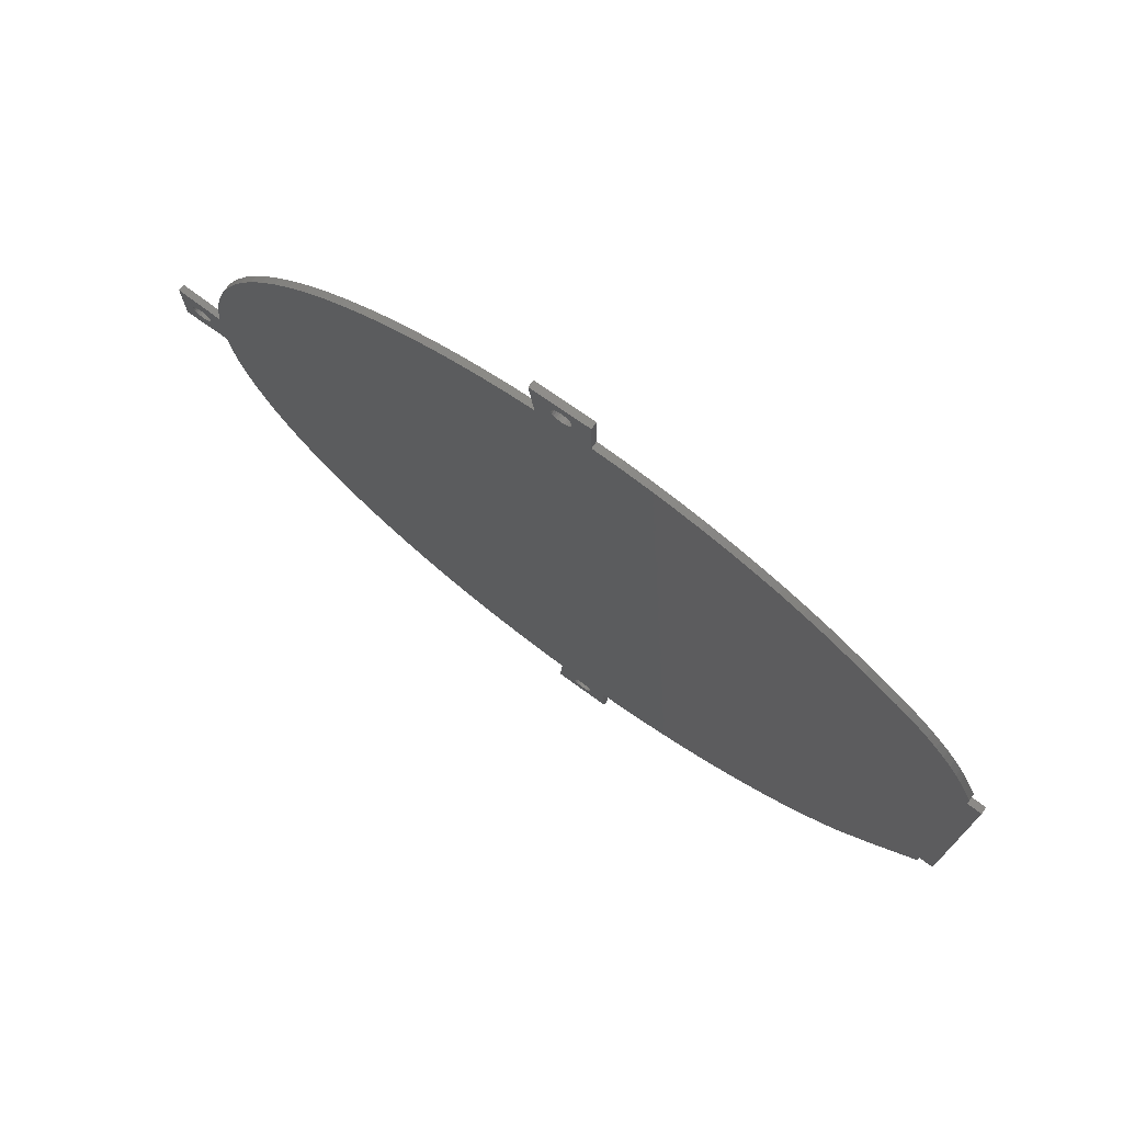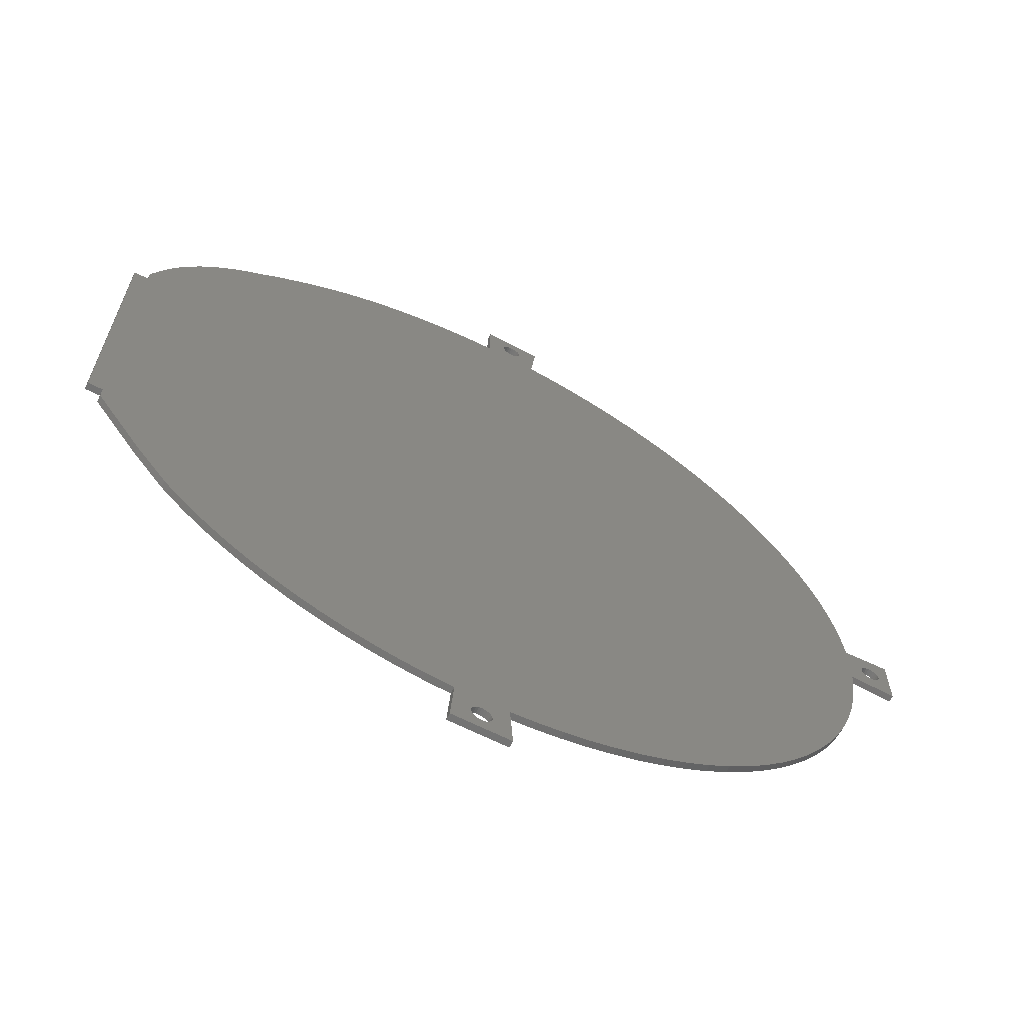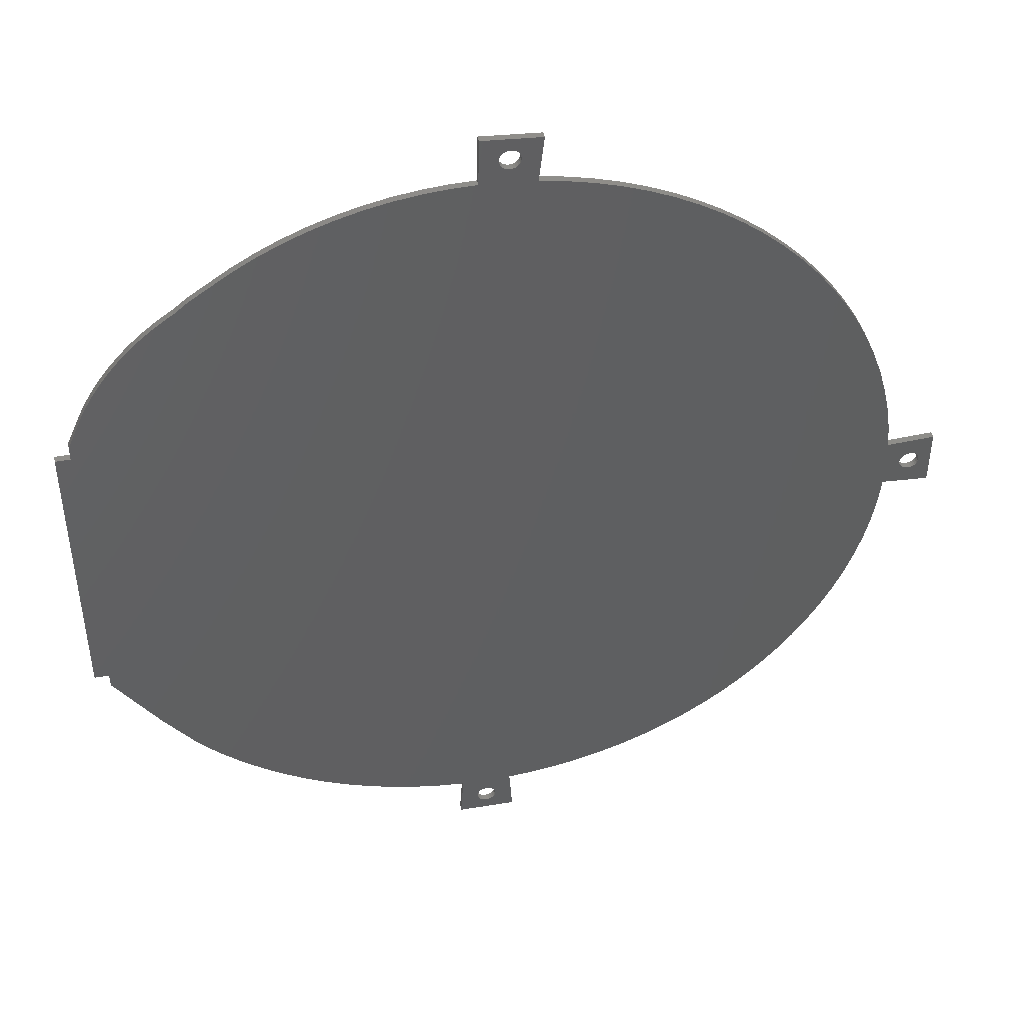
<metadata>
{"format":"stl","ext":"stl","renderer":"f3d","projection":"perspective","resolution":1024,"background":"white","views":[{"elev":75.3,"azim":35.9,"up":"+Y"},{"elev":-65.5,"azim":153.1,"up":"+Y"},{"elev":45.4,"azim":169.1,"up":"+Y"}]}
</metadata>
<code>
# stl→obj: 344 verts, 696 faces
v -13.28 62.47 4.512e-14
v -11.56 -64.84 2.256e-14
v -15.44 -64.47 2.256e-14
v -13.23 62.08 4.512e-14
v -13.08 61.72 4.512e-14
v -12.84 61.41 4.512e-14
v -12.53 61.17 4.512e-14
v -12.17 61.02 4.512e-14
v -11.78 60.97 4.512e-14
v -11.69 60.99 4.512e-14
v -11.39 61.02 4.512e-14
v -16.31 65.49 2.256e-14
v -13.08 63.22 4.512e-14
v -15.55 58.53 2.256e-14
v -12.84 63.53 4.512e-14
v -12.53 63.77 4.512e-14
v -7.666 66.04 2.256e-14
v -13.23 62.86 4.512e-14
v -12.17 63.92 4.512e-14
v -11.88 63.96 4.512e-14
v -11.78 63.97 4.512e-14
v -11.39 63.92 4.512e-14
v -11.03 63.77 4.512e-14
v -10.72 63.53 4.512e-14
v -10.48 63.22 4.512e-14
v -10.33 62.86 4.512e-14
v -10.28 62.47 4.512e-14
v -9.166 -68.53 3.384e-14
v -9.115 -68.14 3.384e-14
v -8.965 -67.78 3.384e-14
v -8.727 -67.47 3.384e-14
v -8.416 -67.23 3.384e-14
v -8.054 -67.08 3.384e-14
v -7.666 -67.03 3.384e-14
v -7.556 59.03 2.256e-14
v -7.278 -67.08 3.384e-14
v -3.773 58.91 2.256e-14
v -6.916 -67.23 3.384e-14
v -6.605 -67.47 3.384e-14
v -6.367 -67.78 3.384e-14
v -6.217 -68.14 3.384e-14
v -6.166 -68.53 3.384e-14
v 52.33 19.84 2.256e-14
v 50.13 -25.76 2.256e-14
v 50.13 19.84 2.256e-14
v 52.33 -25.76 2.256e-14
v 0.1047 58.55 2.256e-14
v -3.773 -64.84 2.256e-14
v 0.1047 -64.47 2.256e-14
v 3.952 -63.86 2.256e-14
v 3.952 57.94 2.256e-14
v 7.753 57.09 2.256e-14
v 7.753 -63.02 2.256e-14
v 11.49 56 2.256e-14
v 11.49 -61.93 2.256e-14
v 15.16 -60.61 2.256e-14
v 15.16 54.68 2.256e-14
v 18.73 -59.06 2.256e-14
v 18.73 53.13 2.256e-14
v 22.2 -57.29 2.256e-14
v 22.2 51.37 2.256e-14
v 25.55 -55.31 2.256e-14
v 25.55 49.38 2.256e-14
v 28.78 47.19 2.256e-14
v 28.78 -53.12 2.256e-14
v 31.85 -50.74 2.256e-14
v 31.61 45.27 2.256e-14
v 33.61 43.56 9.024e-14
v 34.78 -48.16 2.256e-14
v 34.61 42.9 7.896e-14
v 36.49 41.5 7.896e-14
v 37.53 -45.41 2.256e-14
v 38.28 40 6.768e-14
v 37.6 -45.32 2.256e-14
v 38.46 -44.35 4.512e-14
v 39.98 38.4 6.768e-14
v 43.13 -38.24 4.512e-14
v 41.59 36.69 5.64e-14
v 43.09 34.9 5.64e-14
v 44.49 33.03 5.64e-14
v 50.13 -27.96 2.256e-14
v 45.78 31.08 5.64e-14
v 46.95 29.05 5.64e-14
v 47.83 27.29 6.768e-14
v 50.13 22.04 1.128e-14
v -12 -71.83 2.256e-14
v -8.054 -69.98 3.384e-14
v -3.333 -71.83 2.256e-14
v -8.416 -69.83 3.384e-14
v -8.727 -69.59 3.384e-14
v -8.965 -69.28 3.384e-14
v -9.115 -68.92 3.384e-14
v -11.03 61.17 4.512e-14
v -10.72 61.41 4.512e-14
v -10.48 61.72 4.512e-14
v -10.33 62.08 4.512e-14
v -7.666 -70.03 3.384e-14
v -7.278 -69.98 3.384e-14
v -6.916 -69.83 3.384e-14
v -6.605 -69.59 3.384e-14
v -6.367 -69.28 3.384e-14
v -6.217 -68.92 3.384e-14
v -76.53 1.369 2.256e-14
v -74.68 -2.576 3.384e-14
v -76.53 -7.297 2.256e-14
v -74.53 -2.214 3.384e-14
v -74.29 -1.903 3.384e-14
v -73.98 -1.665 3.384e-14
v -69.54 0.9289 2.256e-14
v -74.73 -2.964 3.384e-14
v -73.62 -1.515 3.384e-14
v -73.23 -1.464 3.384e-14
v -72.84 -1.515 3.384e-14
v -72.48 -1.665 3.384e-14
v -72.17 -1.903 3.384e-14
v -71.93 -2.214 3.384e-14
v -71.78 -2.576 3.384e-14
v -71.73 -2.964 3.384e-14
v -69.54 -6.857 2.256e-14
v -69.18 -10.73 2.256e-14
v -69.18 4.806 2.256e-14
v -68.57 -14.58 2.256e-14
v -68.57 8.653 2.256e-14
v -67.72 12.45 2.256e-14
v -67.72 -18.38 2.256e-14
v -66.63 16.19 2.256e-14
v -66.63 -22.12 2.256e-14
v -65.31 19.86 2.256e-14
v -65.31 -25.79 2.256e-14
v -63.76 23.43 2.256e-14
v -63.76 -29.36 2.256e-14
v -62 26.9 2.256e-14
v -62 -32.83 2.256e-14
v -60.01 30.26 2.256e-14
v -60.01 -36.18 2.256e-14
v -57.82 33.48 2.256e-14
v -57.82 -39.41 2.256e-14
v -55.44 36.56 2.256e-14
v -55.44 -42.48 2.256e-14
v -52.86 39.48 2.256e-14
v -52.86 -45.41 2.256e-14
v -50.11 42.23 2.256e-14
v -50.11 -48.16 2.256e-14
v -47.19 44.81 2.256e-14
v -47.19 -50.74 2.256e-14
v -44.11 47.19 2.256e-14
v -44.11 -53.12 2.256e-14
v -40.89 49.38 2.256e-14
v -40.89 -55.31 2.256e-14
v -37.53 -57.29 2.256e-14
v -37.53 51.37 2.256e-14
v -34.06 -59.06 2.256e-14
v -34.06 53.13 2.256e-14
v -30.49 54.68 2.256e-14
v -30.49 -60.61 2.256e-14
v -26.82 56 2.256e-14
v -26.82 -61.93 2.256e-14
v -23.08 -63.02 2.256e-14
v -23.08 57.09 2.256e-14
v -19.28 57.94 2.256e-14
v -19.28 -63.86 2.256e-14
v -73.98 -4.263 3.384e-14
v -74.29 -4.025 3.384e-14
v -74.53 -3.714 3.384e-14
v -74.68 -3.352 3.384e-14
v -73.62 -4.413 3.384e-14
v -73.23 -4.464 3.384e-14
v -72.84 -4.413 3.384e-14
v -72.48 -4.263 3.384e-14
v -72.17 -4.025 3.384e-14
v -71.93 -3.714 3.384e-14
v -71.78 -3.352 3.384e-14
v -76.53 -7.297 1
v -74.68 -3.352 1
v -74.73 -2.964 1
v -74.53 -3.714 1
v -74.29 -4.025 1
v -73.98 -4.263 1
v -69.54 -6.857 1
v -73.62 -4.413 1
v -73.23 -4.464 1
v -72.84 -4.413 1
v -72.48 -4.263 1
v -72.17 -4.025 1
v -71.93 -3.714 1
v -71.78 -3.352 1
v -71.73 -2.964 1
v -76.53 1.369 1
v -73.98 -1.665 1
v -69.54 0.9289 1
v -74.29 -1.903 1
v -74.53 -2.214 1
v -74.68 -2.576 1
v -73.62 -1.515 1
v -73.23 -1.464 1
v -72.84 -1.515 1
v -72.48 -1.665 1
v -72.17 -1.903 1
v -71.93 -2.214 1
v -71.78 -2.576 1
v -69.18 -10.73 1
v -69.18 4.806 1
v -68.57 -14.58 1
v -68.57 8.653 1
v -67.72 12.45 1
v -67.72 -18.38 1
v -66.63 16.19 1
v -66.63 -22.12 1
v -65.31 19.86 1
v -65.31 -25.79 1
v -63.76 23.43 1
v -63.76 -29.36 1
v -62 26.9 1
v -62 -32.83 1
v -60.01 30.26 1
v -60.01 -36.18 1
v -57.82 33.48 1
v -57.82 -39.41 1
v -55.44 36.56 1
v -55.44 -42.48 1
v -52.86 39.48 1
v -52.86 -45.41 1
v -50.11 42.23 1
v -50.11 -48.16 1
v -47.19 44.81 1
v -47.19 -50.74 1
v -44.11 47.19 1
v -44.11 -53.12 1
v -40.89 49.38 1
v -40.89 -55.31 1
v -37.53 -57.29 1
v -37.53 51.37 1
v -34.06 -59.06 1
v -34.06 53.13 1
v -30.49 54.68 1
v -30.49 -60.61 1
v -26.82 56 1
v -26.82 -61.93 1
v -23.08 -63.02 1
v -23.08 57.09 1
v -19.28 57.94 1
v -19.28 -63.86 1
v -15.55 58.53 1
v -15.44 -64.47 1
v -16.31 65.49 1
v -12.53 63.77 1
v -7.666 66.04 1
v -12.84 63.53 1
v -13.08 63.22 1
v -13.23 62.86 1
v -13.28 62.47 1
v -12.17 63.92 1
v -11.88 63.96 1
v -11.78 63.97 1
v -11.39 63.92 1
v -11.03 63.77 1
v -10.72 63.53 1
v -10.48 63.22 1
v -10.33 62.86 1
v -10.28 62.47 1
v -9.166 -68.53 1
v -9.115 -68.14 1
v -8.965 -67.78 1
v -8.727 -67.47 1
v -8.416 -67.23 1
v -8.054 -67.08 1
v -7.666 -67.03 1
v -7.556 59.03 1
v -7.278 -67.08 1
v -3.773 58.91 1
v -6.916 -67.23 1
v -6.605 -67.47 1
v -6.367 -67.78 1
v -6.217 -68.14 1
v -6.166 -68.53 1
v -11.56 -64.84 1
v -13.23 62.08 1
v -13.08 61.72 1
v -12.84 61.41 1
v -12.53 61.17 1
v -12.17 61.02 1
v -11.78 60.97 1
v -11.69 60.99 1
v -11.39 61.02 1
v -12 -71.83 1
v -8.965 -69.28 1
v -8.727 -69.59 1
v -8.416 -69.83 1
v -8.054 -69.98 1
v -3.333 -71.83 1
v -9.115 -68.92 1
v -11.03 61.17 1
v -10.72 61.41 1
v -10.48 61.72 1
v -10.33 62.08 1
v -7.666 -70.03 1
v -7.278 -69.98 1
v -6.916 -69.83 1
v -6.605 -69.59 1
v -6.367 -69.28 1
v -6.217 -68.92 1
v -3.773 -64.84 1
v 52.33 -25.76 1
v 50.13 19.84 1
v 50.13 -25.76 1
v 52.33 19.84 1
v 0.1047 58.55 1
v 0.1047 -64.47 1
v 3.952 -63.86 1
v 3.952 57.94 1
v 7.753 57.09 1
v 7.753 -63.02 1
v 11.49 56 1
v 11.49 -61.93 1
v 15.16 -60.61 1
v 15.16 54.68 1
v 18.73 -59.06 1
v 18.73 53.13 1
v 22.2 -57.29 1
v 22.2 51.37 1
v 25.55 -55.31 1
v 25.55 49.38 1
v 28.78 47.19 1
v 28.78 -53.12 1
v 31.85 -50.74 1
v 31.61 45.27 1
v 33.61 43.56 1
v 34.78 -48.16 1
v 34.61 42.9 1
v 36.49 41.5 1
v 37.53 -45.41 1
v 38.28 40 1
v 37.6 -45.32 1
v 38.46 -44.35 1
v 39.98 38.4 1
v 43.13 -38.24 1
v 41.59 36.69 1
v 43.09 34.9 1
v 44.49 33.03 1
v 50.13 -27.96 1
v 45.78 31.08 1
v 46.95 29.05 1
v 47.83 27.29 1
v 50.13 22.04 1
f 1 2 3
f 2 1 4
f 2 4 5
f 2 5 6
f 2 6 7
f 2 7 8
f 2 8 9
f 2 9 10
f 2 10 11
f 12 13 14
f 13 12 15
f 15 12 16
f 16 12 17
f 14 13 18
f 14 18 1
f 14 1 3
f 16 17 19
f 19 17 20
f 20 17 21
f 21 17 22
f 22 17 23
f 23 17 24
f 24 17 25
f 25 17 26
f 26 17 27
f 27 17 28
f 28 17 29
f 29 17 30
f 30 17 31
f 31 17 32
f 32 17 33
f 33 17 34
f 34 17 35
f 34 35 36
f 36 35 37
f 36 37 38
f 38 37 39
f 39 37 40
f 40 37 41
f 41 37 42
f 43 44 45
f 44 43 46
f 47 48 37
f 48 47 49
f 49 47 50
f 50 47 51
f 50 51 52
f 50 52 53
f 53 52 54
f 53 54 55
f 55 54 56
f 56 54 57
f 56 57 58
f 58 57 59
f 58 59 60
f 60 59 61
f 60 61 62
f 62 61 63
f 62 63 64
f 62 64 65
f 65 64 66
f 66 64 67
f 66 67 68
f 66 68 69
f 69 68 70
f 69 70 71
f 69 71 72
f 72 71 73
f 72 73 74
f 74 73 75
f 75 73 76
f 75 76 77
f 77 76 78
f 77 78 79
f 77 79 80
f 77 80 81
f 81 80 82
f 81 82 83
f 81 83 84
f 81 84 85
f 81 85 45
f 81 45 44
f 86 87 88
f 87 86 89
f 89 86 90
f 90 86 91
f 91 86 2
f 91 2 92
f 92 2 28
f 28 2 11
f 28 11 93
f 28 93 94
f 28 94 95
f 28 95 96
f 28 96 27
f 88 87 97
f 88 97 98
f 88 98 99
f 88 99 100
f 88 100 101
f 88 101 102
f 88 102 42
f 88 42 48
f 48 42 37
f 103 104 105
f 104 103 106
f 106 103 107
f 107 103 108
f 108 103 109
f 105 104 110
f 108 109 111
f 111 109 112
f 112 109 113
f 113 109 114
f 114 109 115
f 115 109 116
f 116 109 117
f 117 109 118
f 118 109 119
f 119 109 120
f 120 109 121
f 120 121 122
f 122 121 123
f 122 123 124
f 122 124 125
f 125 124 126
f 125 126 127
f 127 126 128
f 127 128 129
f 129 128 130
f 129 130 131
f 131 130 132
f 131 132 133
f 133 132 134
f 133 134 135
f 135 134 136
f 135 136 137
f 137 136 138
f 137 138 139
f 139 138 140
f 139 140 141
f 141 140 142
f 141 142 143
f 143 142 144
f 143 144 145
f 145 144 146
f 145 146 147
f 147 146 148
f 147 148 149
f 149 148 150
f 150 148 151
f 150 151 152
f 152 151 153
f 152 153 154
f 152 154 155
f 155 154 156
f 155 156 157
f 157 156 158
f 158 156 159
f 158 159 160
f 158 160 161
f 161 160 14
f 161 14 3
f 105 162 119
f 162 105 163
f 163 105 164
f 164 105 165
f 165 105 110
f 119 162 166
f 119 166 167
f 119 167 168
f 119 168 169
f 119 169 170
f 119 170 171
f 119 171 172
f 119 172 118
f 173 174 175
f 174 173 176
f 176 173 177
f 177 173 178
f 178 173 179
f 178 179 180
f 180 179 181
f 181 179 182
f 182 179 183
f 183 179 184
f 184 179 185
f 185 179 186
f 186 179 187
f 188 189 190
f 189 188 191
f 191 188 192
f 192 188 193
f 193 188 173
f 193 173 175
f 190 189 194
f 190 194 195
f 190 195 196
f 190 196 197
f 190 197 198
f 190 198 199
f 190 199 200
f 190 200 187
f 190 187 179
f 190 179 201
f 190 201 202
f 202 201 203
f 202 203 204
f 204 203 205
f 205 203 206
f 205 206 207
f 207 206 208
f 207 208 209
f 209 208 210
f 209 210 211
f 211 210 212
f 211 212 213
f 213 212 214
f 213 214 215
f 215 214 216
f 215 216 217
f 217 216 218
f 217 218 219
f 219 218 220
f 219 220 221
f 221 220 222
f 221 222 223
f 223 222 224
f 223 224 225
f 225 224 226
f 225 226 227
f 227 226 228
f 227 228 229
f 229 228 230
f 229 230 231
f 229 231 232
f 232 231 233
f 232 233 234
f 234 233 235
f 235 233 236
f 235 236 237
f 237 236 238
f 237 238 239
f 237 239 240
f 240 239 241
f 241 239 242
f 241 242 243
f 243 242 244
f 245 246 247
f 246 245 248
f 248 245 249
f 249 245 243
f 249 243 250
f 250 243 251
f 251 243 244
f 247 246 252
f 247 252 253
f 247 253 254
f 247 254 255
f 247 255 256
f 247 256 257
f 247 257 258
f 247 258 259
f 247 259 260
f 247 260 261
f 247 261 262
f 247 262 263
f 247 263 264
f 247 264 265
f 247 265 266
f 247 266 267
f 247 267 268
f 268 267 269
f 268 269 270
f 270 269 271
f 270 271 272
f 270 272 273
f 270 273 274
f 270 274 275
f 276 251 244
f 251 276 277
f 277 276 278
f 278 276 279
f 279 276 280
f 280 276 281
f 281 276 282
f 282 276 283
f 283 276 284
f 285 286 276
f 286 285 287
f 287 285 288
f 288 285 289
f 289 285 290
f 276 286 291
f 276 291 261
f 276 261 284
f 284 261 292
f 292 261 293
f 293 261 294
f 294 261 295
f 295 261 260
f 289 290 296
f 296 290 297
f 297 290 298
f 298 290 299
f 299 290 300
f 300 290 301
f 301 290 275
f 275 290 302
f 275 302 270
f 303 304 305
f 304 303 306
f 302 307 270
f 307 302 308
f 307 308 309
f 307 309 310
f 310 309 311
f 311 309 312
f 311 312 313
f 313 312 314
f 313 314 315
f 313 315 316
f 316 315 317
f 316 317 318
f 318 317 319
f 318 319 320
f 320 319 321
f 320 321 322
f 322 321 323
f 323 321 324
f 323 324 325
f 323 325 326
f 326 325 327
f 327 325 328
f 327 328 329
f 329 328 330
f 330 328 331
f 330 331 332
f 332 331 333
f 332 333 334
f 332 334 335
f 335 334 336
f 335 336 337
f 337 336 338
f 338 336 339
f 339 336 340
f 339 340 341
f 341 340 342
f 342 340 343
f 343 340 344
f 344 340 305
f 344 305 304
f 48 290 88
f 290 48 302
f 290 86 88
f 86 290 285
f 276 86 285
f 86 276 2
f 276 3 2
f 3 276 244
f 244 161 3
f 161 244 242
f 242 158 161
f 158 242 239
f 239 157 158
f 157 239 238
f 238 155 157
f 155 238 236
f 236 152 155
f 152 236 233
f 233 150 152
f 150 233 231
f 231 149 150
f 149 231 230
f 230 147 149
f 147 230 228
f 228 145 147
f 145 228 226
f 226 143 145
f 143 226 224
f 224 141 143
f 141 224 222
f 220 141 222
f 141 220 139
f 218 139 220
f 139 218 137
f 216 137 218
f 137 216 135
f 214 135 216
f 135 214 133
f 212 133 214
f 133 212 131
f 210 131 212
f 131 210 129
f 208 129 210
f 129 208 127
f 206 127 208
f 127 206 125
f 203 125 206
f 125 203 122
f 201 122 203
f 122 201 120
f 179 120 201
f 120 179 119
f 179 105 119
f 105 179 173
f 188 105 173
f 105 188 103
f 188 109 103
f 109 188 190
f 202 109 190
f 109 202 121
f 204 121 202
f 121 204 123
f 205 123 204
f 123 205 124
f 207 124 205
f 124 207 126
f 209 126 207
f 126 209 128
f 211 128 209
f 128 211 130
f 213 130 211
f 130 213 132
f 215 132 213
f 132 215 134
f 217 134 215
f 134 217 136
f 219 136 217
f 136 219 138
f 221 138 219
f 138 221 140
f 223 140 221
f 140 223 142
f 223 144 142
f 144 223 225
f 225 146 144
f 146 225 227
f 227 148 146
f 148 227 229
f 229 151 148
f 151 229 232
f 232 153 151
f 153 232 234
f 234 154 153
f 154 234 235
f 235 156 154
f 156 235 237
f 237 159 156
f 159 237 240
f 240 160 159
f 160 240 241
f 241 14 160
f 14 241 243
f 245 14 243
f 14 245 12
f 245 17 12
f 17 245 247
f 17 268 35
f 268 17 247
f 268 37 35
f 37 268 270
f 270 47 37
f 47 270 307
f 307 51 47
f 51 307 310
f 310 52 51
f 52 310 311
f 311 54 52
f 54 311 313
f 313 57 54
f 57 313 316
f 316 59 57
f 59 316 318
f 318 61 59
f 61 318 320
f 320 63 61
f 63 320 322
f 322 64 63
f 64 322 323
f 323 67 64
f 67 323 326
f 326 68 67
f 68 326 327
f 68 329 70
f 329 68 327
f 329 71 70
f 71 329 330
f 71 332 73
f 332 71 330
f 332 76 73
f 76 332 335
f 76 337 78
f 337 76 335
f 78 338 79
f 338 78 337
f 79 339 80
f 339 79 338
f 80 341 82
f 341 80 339
f 82 342 83
f 342 82 341
f 83 343 84
f 343 83 342
f 84 344 85
f 344 84 343
f 85 304 45
f 304 85 344
f 304 43 45
f 43 304 306
f 43 303 46
f 303 43 306
f 303 44 46
f 44 303 305
f 44 340 81
f 340 44 305
f 81 336 77
f 336 81 340
f 77 334 75
f 334 77 336
f 75 333 74
f 333 75 334
f 74 331 72
f 331 74 333
f 331 69 72
f 69 331 328
f 328 66 69
f 66 328 325
f 325 65 66
f 65 325 324
f 324 62 65
f 62 324 321
f 321 60 62
f 60 321 319
f 319 58 60
f 58 319 317
f 317 56 58
f 56 317 315
f 315 55 56
f 55 315 314
f 314 53 55
f 53 314 312
f 312 50 53
f 50 312 309
f 309 49 50
f 49 309 308
f 308 48 49
f 48 308 302
f 289 97 87
f 97 289 296
f 296 98 97
f 98 296 297
f 297 99 98
f 99 297 298
f 298 100 99
f 100 298 299
f 300 100 299
f 100 300 101
f 301 101 300
f 101 301 102
f 275 102 301
f 102 275 42
f 274 42 275
f 42 274 41
f 273 41 274
f 41 273 40
f 272 40 273
f 40 272 39
f 272 38 39
f 38 272 271
f 271 36 38
f 36 271 269
f 269 34 36
f 34 269 267
f 267 33 34
f 33 267 266
f 266 32 33
f 32 266 265
f 265 31 32
f 31 265 264
f 31 263 30
f 263 31 264
f 30 262 29
f 262 30 263
f 29 261 28
f 261 29 262
f 28 291 92
f 291 28 261
f 92 286 91
f 286 92 291
f 91 287 90
f 287 91 286
f 287 89 90
f 89 287 288
f 288 87 89
f 87 288 289
f 187 172 186
f 172 187 118
f 200 118 187
f 118 200 117
f 199 117 200
f 117 199 116
f 198 116 199
f 116 198 115
f 198 114 115
f 114 198 197
f 197 113 114
f 113 197 196
f 196 112 113
f 112 196 195
f 195 111 112
f 111 195 194
f 194 108 111
f 108 194 189
f 189 107 108
f 107 189 191
f 107 192 106
f 192 107 191
f 106 193 104
f 193 106 192
f 104 175 110
f 175 104 193
f 110 174 165
f 174 110 175
f 165 176 164
f 176 165 174
f 164 177 163
f 177 164 176
f 177 162 163
f 162 177 178
f 178 166 162
f 166 178 180
f 180 167 166
f 167 180 181
f 181 168 167
f 168 181 182
f 182 169 168
f 169 182 183
f 183 170 169
f 170 183 184
f 185 170 184
f 170 185 171
f 186 171 185
f 171 186 172
f 254 20 21
f 20 254 253
f 253 19 20
f 19 253 252
f 252 16 19
f 16 252 246
f 246 15 16
f 15 246 248
f 15 249 13
f 249 15 248
f 13 250 18
f 250 13 249
f 18 251 1
f 251 18 250
f 1 277 4
f 277 1 251
f 4 278 5
f 278 4 277
f 5 279 6
f 279 5 278
f 279 7 6
f 7 279 280
f 280 8 7
f 8 280 281
f 281 9 8
f 9 281 282
f 282 10 9
f 10 282 283
f 283 11 10
f 11 283 284
f 284 93 11
f 93 284 292
f 292 94 93
f 94 292 293
f 294 94 293
f 94 294 95
f 295 95 294
f 95 295 96
f 260 96 295
f 96 260 27
f 259 27 260
f 27 259 26
f 258 26 259
f 26 258 25
f 257 25 258
f 25 257 24
f 257 23 24
f 23 257 256
f 256 22 23
f 22 256 255
f 255 21 22
f 21 255 254

</code>
